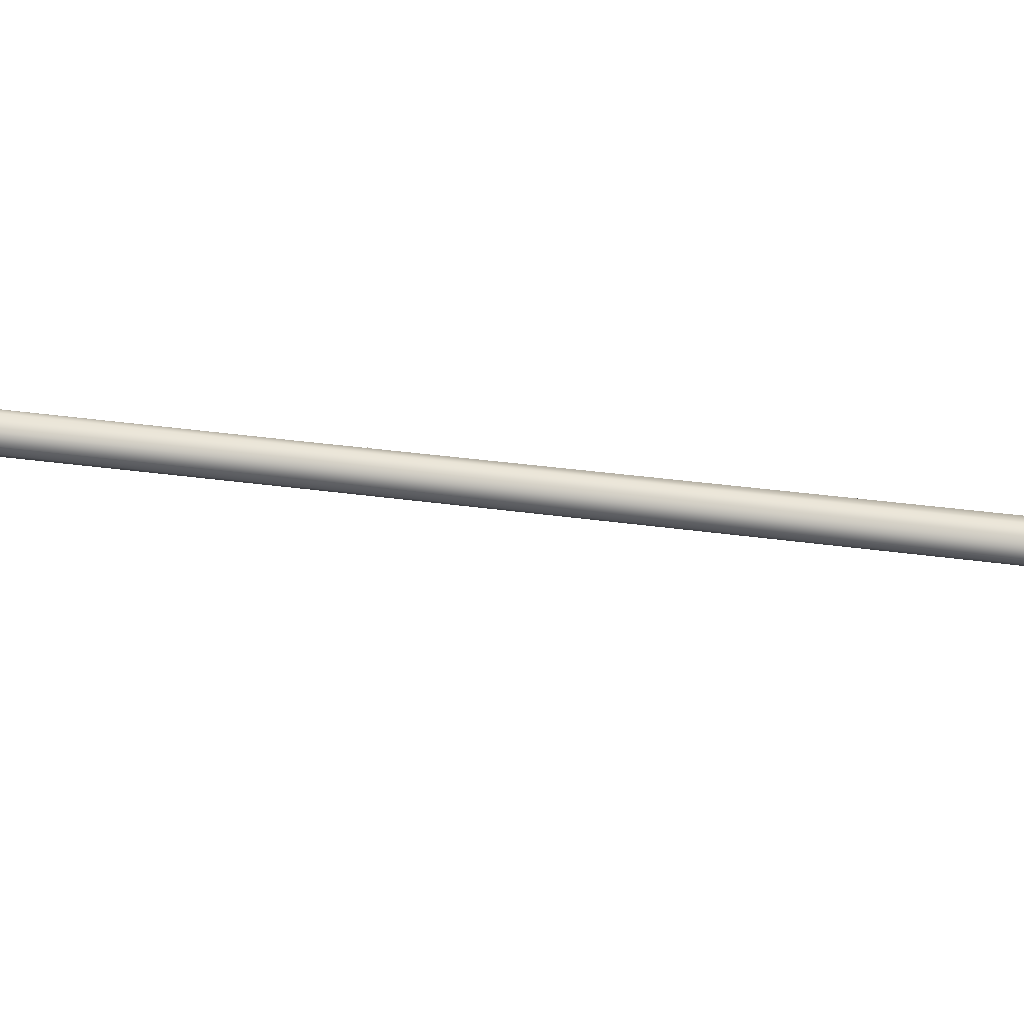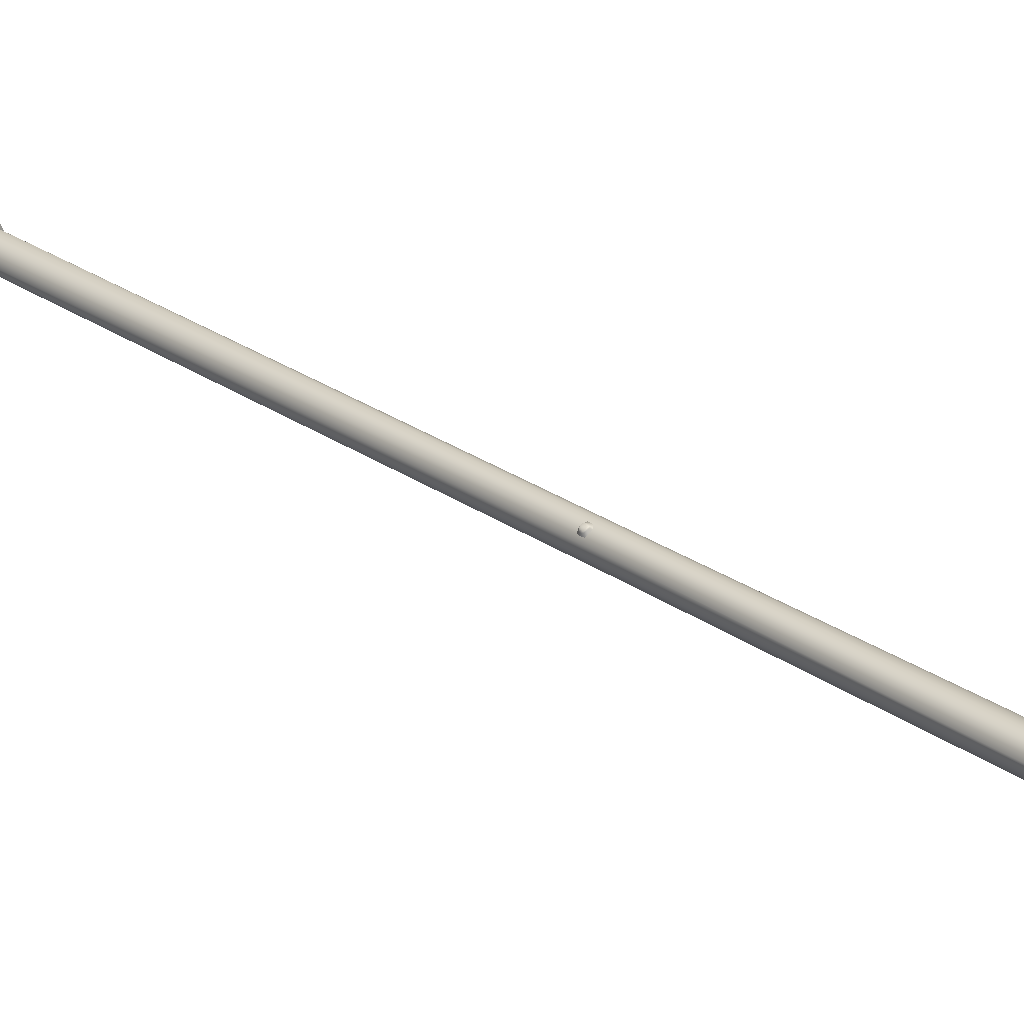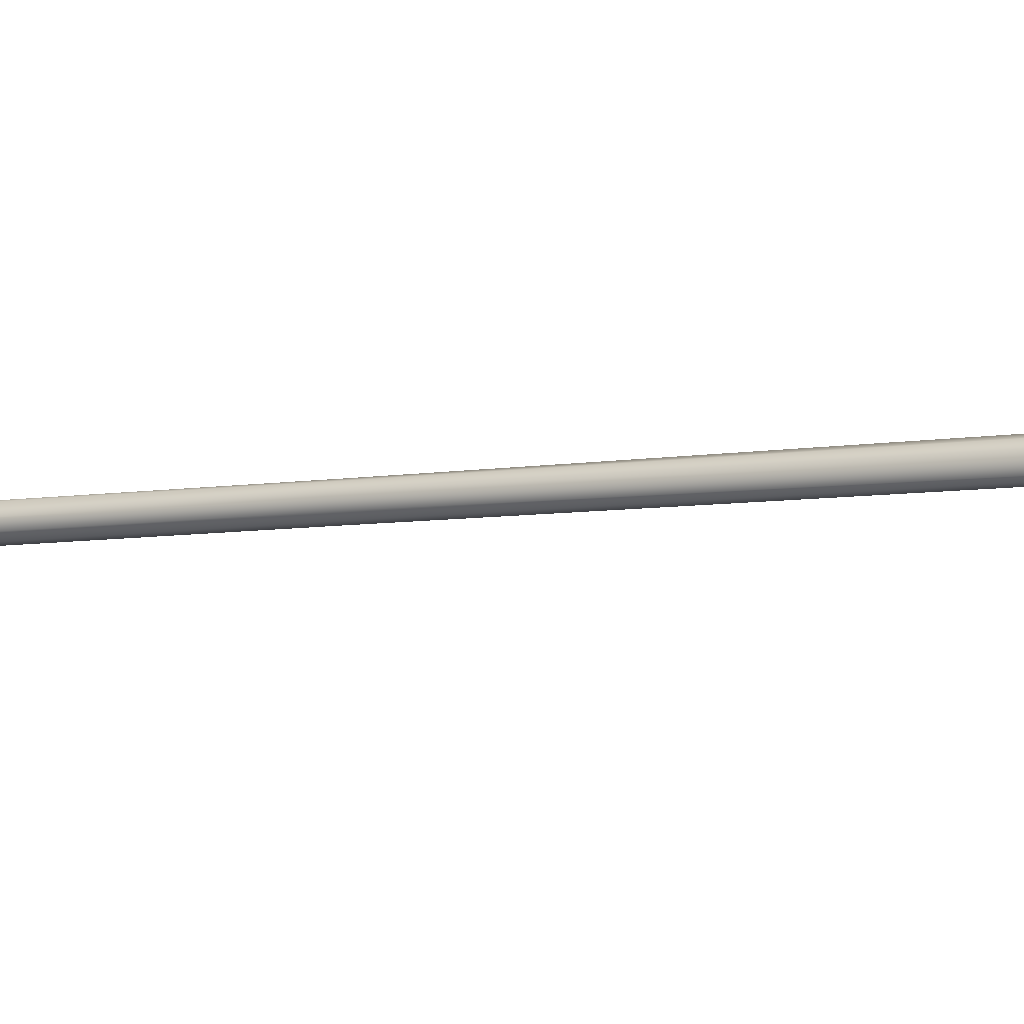
<metadata>
{"format":"obj","ext":"obj","renderer":"f3d","projection":"perspective","resolution":1024,"background":"white","views":[{"elev":-5.1,"azim":80.8,"up":"+Y"},{"elev":31.8,"azim":-54.1,"up":"+Y"},{"elev":-18.4,"azim":105.7,"up":"+Y"}]}
</metadata>
<code>
v 0.07287 -0.9966 0.1974
v 0.07287 -0.9966 0.1974
v 0.0641 -0.9929 0.1889
v 0.0641 -0.9929 0.1889
v 0.07287 -0.9966 0.1974
v 0.0668 -0.9942 0.176
v 0.07287 -0.9966 0.1974
v 0.06251 -0.9922 0.196
v 0.0625 -0.9922 0.1961
v 0.06158 -0.9918 0.2003
v 0.07131 -0.9959 0.2041
v 0.06116 -0.9916 0.2051
v 0.05896 -0.9906 0.212
v 0.06719 -0.994 0.2198
v 0.05968 -0.9908 0.2169
v 0.05749 -0.9899 0.2206
v 0.0651 -0.993 0.2276
v 0.05737 -0.9898 0.2251
v 0.05715 -0.9897 0.2282
v 0.06056 -0.991 0.2442
v 0.08725 -0.9983 0.16
v 0.08291 -0.998 0.1592
v 0.08509 -0.9976 0.1597
v 0.08134 -0.9994 0.1583
v 0.08801 -0.9995 0.1599
v 0.08084 -1.001 0.1583
v 0.08707 -1.002 0.1616
v 0.08127 -1.003 0.1597
v 0.08201 -1.005 0.1589
v 0.08871 -1.004 0.1602
v 0.08744 -1.006 0.1604
v 0.08324 -1.006 0.1597
v 0.08494 -1.006 0.1604
v 0.08494 -1.006 0.1604
v 0.08744 -1.006 0.1604
v 0.06241 -0.9956 0.2485
v 0.06077 -0.9959 0.2484
v 0.08324 -1.006 0.1597
v 0.01417 -0.9731 0.4393
v 0.05893 -0.9947 0.2484
v 0.01168 -0.9733 0.4384
v 0.05779 -0.9933 0.2479
v 0.08201 -1.005 0.1589
v 0.08127 -1.003 0.1597
v -0.0317 -0.953 0.6079
v -0.02859 -0.9527 0.6106
v 0.009439 -0.972 0.4377
v -0.03195 -0.9526 0.609
v -0.02927 -0.9521 0.6115
v -0.03285 -0.9533 0.608
v -0.03253 -0.9521 0.6112
v -0.03039 -0.9519 0.6124
v -0.03332 -0.9513 0.6138
v -0.03102 -0.951 0.615
v -0.03508 -0.9513 0.6173
v -0.03254 -0.9511 0.6186
v -0.03571 -0.9505 0.6127
v -0.03487 -0.9513 0.6099
v -0.03466 -0.9519 0.608
v -0.03466 -0.9526 0.6069
v 0.00826 -0.9697 0.4373
v -0.03779 -0.9492 0.6296
v -0.03583 -0.9491 0.6302
v -0.03638 -0.9495 0.6053
v 0.05731 -0.9914 0.2473
v 0.008244 -0.9672 0.4373
v 0.05826 -0.989 0.2467
v 0.08084 -1.001 0.1583
v 0.08134 -0.9994 0.1583
v 0.06047 -0.9869 0.2466
v 0.08291 -0.998 0.1592
v -0.03949 -0.9469 0.6383
v -0.03835 -0.947 0.6386
v -0.04024 -0.9444 0.6444
v -0.04044 -0.9462 0.6379
v 0.009647 -0.9654 0.4377
v 0.06354 -0.9868 0.2474
v 0.08509 -0.9976 0.1597
v 0.01167 -0.9646 0.4384
v -0.03378 -0.9462 0.6032
v 0.06541 -0.9884 0.2486
v 0.08725 -0.9983 0.16
v 0.01376 -0.9646 0.4391
v 0.06637 -0.9909 0.2494
v 0.08801 -0.9995 0.1599
v 0.08707 -1.002 0.1616
v -0.03607 -0.9481 0.6041
v -0.03223 -0.9446 0.6057
v -0.03404 -0.9464 0.6044
v -0.03529 -0.9479 0.6052
v -0.0351 -0.9467 0.6086
v -0.03576 -0.9488 0.6063
v -0.03578 -0.9489 0.6087
v -0.03669 -0.9482 0.6114
v -0.03297 -0.945 0.6066
v -0.03769 -0.9473 0.6154
v -0.03626 -0.9464 0.6113
v -0.03365 -0.9454 0.6092
v -0.03075 -0.9451 0.6078
v -0.03752 -0.9497 0.6162
v -0.03927 -0.948 0.6282
v -0.03953 -0.9459 0.6281
v -0.03614 -0.9448 0.6158
v -0.03461 -0.945 0.6122
v -0.04065 -0.9449 0.6379
v -0.04024 -0.9444 0.6444
v -0.03175 -0.9452 0.6106
v -0.03849 -0.944 0.6283
v -0.03275 -0.9446 0.6132
v -0.04017 -0.9437 0.6381
v -0.03891 -0.9434 0.6379
v -0.03398 -0.9442 0.6172
v -0.03823 -0.9436 0.6381
v -0.03745 -0.9446 0.6383
v -0.03681 -0.9433 0.6287
v -0.02873 -0.9458 0.608
v -0.02978 -0.946 0.6116
v -0.03053 -0.9452 0.6144
v -0.03184 -0.9446 0.6181
v -0.03507 -0.9438 0.629
v -0.03421 -0.9456 0.6297
v -0.03022 -0.9468 0.6186
v -0.0303 -0.9446 0.6067
v -0.02794 -0.9453 0.607
v 0.01559 -0.9657 0.4397
v -0.02737 -0.9482 0.6073
v 0.0167 -0.9675 0.4401
v 0.066 -0.9935 0.2495
v 0.01678 -0.9696 0.4401
v 0.06418 -0.9953 0.2492
v 0.08871 -1.004 0.1602
v -0.02798 -0.9479 0.6084
v -0.02647 -0.9497 0.609
v 0.01609 -0.9718 0.4399
v 0.06241 -0.9956 0.2485
v 0.08744 -1.006 0.1604
v 0.01417 -0.9731 0.4393
v -0.02859 -0.9527 0.6106
v -0.02873 -0.9472 0.612
v -0.02764 -0.9518 0.6104
v -0.02745 -0.9491 0.6096
v -0.02812 -0.951 0.6113
v -0.02927 -0.9521 0.6115
v -0.02913 -0.9475 0.6149
v -0.0285 -0.9484 0.612
v -0.02868 -0.9502 0.6127
v -0.03039 -0.9519 0.6124
v -0.03102 -0.951 0.615
v -0.0294 -0.9495 0.6155
v -0.03254 -0.9511 0.6186
v -0.03037 -0.9489 0.6192
v -0.03446 -0.9472 0.6298
v -0.03583 -0.9491 0.6302
v -0.03744 -0.9459 0.6386
v -0.03835 -0.947 0.6386
v 0.06803 -0.9852 0.237
v 0.06824 -0.9911 0.2282
v 0.06417 -0.9887 0.2447
v 0.07198 -0.9818 0.2288
v 0.07312 -0.9816 0.2253
v 0.07027 -0.9921 0.2203
v 0.07628 -0.9822 0.2143
v 0.07802 -0.982 0.209
v 0.07431 -0.994 0.2047
v 0.07947 -0.983 0.2029
v 0.08119 -0.983 0.1973
v 0.07607 -0.9948 0.1979
v 0.08242 -0.984 0.192
v 0.08247 -0.984 0.1919
v 0.08387 -0.9839 0.1875
v 0.08567 -0.9844 0.1809
v 0.07627 -0.9976 0.233
v 0.06942 -0.9947 0.229
v 0.0651 -0.9927 0.2455
v 0.07722 -0.998 0.2292
v 0.07878 -0.9987 0.2255
v 0.07144 -0.9956 0.221
v 0.08137 -0.9998 0.219
v 0.08379 -1.001 0.213
v 0.07543 -0.9974 0.2054
v 0.08487 -1.001 0.2068
v 0.0864 -1.002 0.201
v 0.07718 -0.9982 0.1985
v 0.0893 -1.003 0.1944
v 0.08936 -1.003 0.1943
v 0.09116 -1.004 0.1897
v 0.09092 -1.004 0.1849
v 0.0622 -1.005 0.229
v 0.06171 -0.9948 0.2449
v 0.06615 -0.9966 0.2281
v 0.0632 -1.006 0.2252
v 0.0637 -1.007 0.2223
v 0.06822 -0.9975 0.2202
v 0.06492 -1.009 0.2158
v 0.06602 -1.009 0.2113
v 0.07231 -0.9993 0.2045
v 0.06763 -1.011 0.2042
v 0.06898 -1.011 0.1991
v 0.07416 -1 0.1976
v 0.06995 -1.012 0.1944
v 0.06997 -1.012 0.1943
v 0.07114 -1.012 0.1904
v 0.07338 -1.013 0.1821
v -0.02307 -0.9482 0.5882
v -0.02253 -0.9486 0.5874
v -0.02294 -0.9473 0.5871
v -0.02275 -0.9482 0.586
v -0.02344 -0.9472 0.5878
v -0.02444 -0.9474 0.5884
v -0.02411 -0.9469 0.588
v -0.02349 -0.9469 0.5876
v -0.02469 -0.9466 0.5876
v -0.02557 -0.9472 0.5881
v -0.02397 -0.9466 0.5877
v -0.02498 -0.9464 0.5869
v -0.02618 -0.9472 0.5869
v -0.0262 -0.9473 0.5863
v -0.02486 -0.9464 0.5863
v -0.02476 -0.9475 0.5849
v -0.02463 -0.9462 0.5869
v -0.02436 -0.9464 0.5875
v -0.02349 -0.9468 0.5861
v -0.02453 -0.9462 0.5864
v -0.02392 -0.9465 0.5859
v -0.02412 -0.9467 0.5857
v -0.02351 -0.9478 0.5851
v -0.02348 -0.947 0.5858
v -0.02312 -0.947 0.5864
v -0.02304 -0.9473 0.5863
v -0.02307 -0.947 0.587
v 0.01286 -0.967 0.425
v 0.01196 -0.9674 0.4255
v 0.01189 -0.9666 0.4258
v 0.01154 -0.9675 0.4264
v 0.01248 -0.9662 0.4256
v 0.01387 -0.9664 0.4252
v 0.01148 -0.9666 0.4266
v 0.01144 -0.9673 0.4275
v 0.01327 -0.9658 0.4257
v 0.01469 -0.9661 0.4259
v 0.01359 -0.9656 0.4263
v 0.01438 -0.9659 0.4272
v 0.01184 -0.9662 0.426
v 0.01298 -0.9656 0.4259
v 0.01156 -0.9664 0.4273
v 0.01183 -0.9667 0.4279
v 0.01209 -0.9659 0.4276
v 0.01293 -0.9661 0.4282
v 0.01159 -0.9661 0.427
v 0.01154 -0.9662 0.4265
v 0.01231 -0.9659 0.4258
v 0.01257 -0.9655 0.4274
v 0.01202 -0.9657 0.4273
v 0.01272 -0.9657 0.4277
v 0.01354 -0.9659 0.4279
v 0.01313 -0.9656 0.4275
v 0.01318 -0.9655 0.4264
v 0.01284 -0.9655 0.4272
v 0.01317 -0.9654 0.4269
v 0.01355 -0.9656 0.427
v -0.02191 -0.9582 0.568
v -0.0211 -0.9579 0.5677
v -0.02094 -0.9578 0.5688
v -0.02167 -0.9578 0.567
v -0.02182 -0.958 0.569
v -0.02208 -0.9575 0.57
v -0.02246 -0.9579 0.5696
v -0.02328 -0.9571 0.57
v -0.02247 -0.9584 0.5689
v -0.02344 -0.9577 0.5695
v -0.02421 -0.9569 0.5692
v -0.02274 -0.9582 0.5692
v -0.02242 -0.9585 0.5681
v -0.02231 -0.9581 0.5675
v -0.02406 -0.9574 0.569
v -0.02444 -0.9567 0.5684
v -0.02269 -0.9584 0.5678
v -0.02338 -0.958 0.5692
v -0.02292 -0.9579 0.567
v -0.0224 -0.9576 0.5664
v -0.0231 -0.9574 0.5663
v -0.02391 -0.9579 0.5688
v -0.02326 -0.9581 0.5674
v -0.02355 -0.9576 0.5669
v -0.0243 -0.9568 0.5672
v -0.02418 -0.9572 0.5675
v -0.02414 -0.9578 0.5683
v -0.02358 -0.958 0.5673
v -0.02429 -0.9572 0.5683
v -0.02402 -0.9579 0.5677
v 0.0541 -0.9885 0.2934
v 0.05377 -0.9886 0.2944
v 0.05397 -0.9895 0.294
v 0.05332 -0.9892 0.2948
v 0.05428 -0.9895 0.2933
v 0.05437 -0.9887 0.2924
v 0.05341 -0.9897 0.2944
v 0.05258 -0.9897 0.2947
v 0.05436 -0.9897 0.2928
v 0.05419 -0.9893 0.2916
v 0.05399 -0.99 0.2938
v 0.0542 -0.99 0.2923
v 0.05373 -0.9899 0.2915
v 0.05421 -0.99 0.2934
v 0.05366 -0.9904 0.292
v 0.05288 -0.9903 0.2914
v 0.05299 -0.9908 0.2922
v 0.05177 -0.9905 0.2921
v 0.05244 -0.9909 0.2928
v 0.05144 -0.9904 0.2933
v 0.05329 -0.9908 0.2926
v 0.05374 -0.9906 0.2925
v 0.05413 -0.9903 0.2927
v 0.05424 -0.9901 0.293
v 0.05355 -0.9901 0.2941
v 0.05289 -0.9901 0.2943
v 0.05318 -0.9903 0.294
v 0.05237 -0.9904 0.294
v 0.05187 -0.9901 0.2941
v 0.0529 -0.9908 0.2931
v 0.05282 -0.9906 0.2939
v 0.05223 -0.9907 0.2935
v 0.05275 -0.9908 0.2935
f 1 2 3
f 4 5 6
f 7 4 8
f 7 8 9
f 7 9 10
f 10 11 7
f 10 12 11
f 11 12 13
f 13 14 11
f 13 15 14
f 14 15 16
f 16 17 14
f 16 18 17
f 18 19 17
f 19 20 17
f 21 22 23
f 21 24 22
f 24 21 25
f 24 25 26
f 27 26 25
f 27 28 26
f 27 29 28
f 27 30 29
f 31 29 30
f 31 32 29
f 32 31 33
f 34 35 36
f 34 36 37
f 38 34 37
f 39 37 36
f 38 37 40
f 39 41 37
f 41 40 37
f 42 38 40
f 42 43 38
f 44 43 42
f 41 39 45
f 39 46 45
f 41 47 40
f 47 42 40
f 46 48 45
f 46 49 48
f 41 45 50
f 47 41 50
f 45 48 50
f 49 51 48
f 49 52 51
f 52 53 51
f 52 54 53
f 54 55 53
f 54 56 55
f 51 53 57
f 55 57 53
f 48 51 58
f 51 57 58
f 50 48 59
f 48 58 59
f 47 50 60
f 50 59 60
f 61 47 60
f 47 61 42
f 62 55 56
f 62 56 63
f 59 64 60
f 61 60 64
f 61 65 42
f 44 42 65
f 61 66 65
f 66 61 64
f 67 44 65
f 66 67 65
f 67 68 44
f 69 68 67
f 70 69 67
f 70 71 69
f 63 72 62
f 63 73 72
f 73 74 72
f 62 72 75
f 72 74 75
f 66 76 67
f 70 67 76
f 77 71 70
f 77 78 71
f 70 76 79
f 79 77 70
f 66 80 76
f 79 76 80
f 81 78 77
f 81 82 78
f 79 83 77
f 83 81 77
f 84 82 81
f 84 85 82
f 86 85 84
f 66 87 80
f 66 64 87
f 79 80 88
f 83 79 88
f 87 89 80
f 89 88 80
f 64 90 87
f 87 90 89
f 90 91 89
f 64 92 90
f 92 91 90
f 59 92 64
f 59 93 92
f 92 93 91
f 59 58 93
f 58 94 93
f 94 91 93
f 58 57 94
f 89 95 88
f 91 95 89
f 57 96 94
f 94 97 91
f 94 96 97
f 91 98 95
f 97 98 91
f 88 95 99
f 98 99 95
f 57 100 96
f 55 100 57
f 101 100 55
f 101 55 62
f 62 75 101
f 100 101 102
f 100 102 96
f 102 101 75
f 97 96 103
f 102 103 96
f 97 104 98
f 97 103 104
f 102 75 105
f 75 106 105
f 104 107 98
f 98 107 99
f 105 108 102
f 102 108 103
f 103 109 104
f 104 109 107
f 105 106 110
f 105 110 108
f 106 111 110
f 111 108 110
f 108 112 103
f 103 112 109
f 111 106 113
f 113 106 114
f 111 115 108
f 108 115 112
f 115 111 113
f 107 116 99
f 109 117 107
f 107 117 116
f 112 118 109
f 109 118 117
f 115 119 112
f 112 119 118
f 115 113 120
f 115 120 119
f 121 120 113
f 121 113 114
f 120 122 119
f 118 119 122
f 120 121 122
f 123 99 116
f 88 99 123
f 83 88 123
f 83 123 124
f 123 116 124
f 83 124 125
f 83 125 81
f 125 84 81
f 126 124 116
f 125 124 126
f 125 127 84
f 125 126 127
f 127 128 84
f 86 84 128
f 127 129 128
f 129 127 126
f 130 86 128
f 129 130 128
f 130 131 86
f 126 116 132
f 117 132 116
f 129 126 133
f 132 133 126
f 129 134 130
f 134 129 133
f 135 131 130
f 134 135 130
f 135 136 131
f 134 137 135
f 134 138 137
f 117 139 132
f 118 139 117
f 134 133 140
f 134 140 138
f 132 141 133
f 141 140 133
f 139 141 132
f 142 138 140
f 141 142 140
f 142 143 138
f 118 144 139
f 118 122 144
f 139 145 141
f 145 142 141
f 139 144 145
f 146 143 142
f 145 146 142
f 144 146 145
f 146 147 143
f 146 148 147
f 144 149 146
f 146 149 148
f 122 149 144
f 149 150 148
f 122 151 149
f 149 151 150
f 121 151 122
f 152 150 151
f 121 152 151
f 152 153 150
f 152 121 114
f 153 152 154
f 152 114 154
f 153 154 155
f 114 74 154
f 154 74 155
f 156 157 158
f 159 157 156
f 160 157 159
f 160 161 157
f 161 160 162
f 163 161 162
f 163 164 161
f 164 163 165
f 166 164 165
f 166 167 164
f 167 166 168
f 167 168 169
f 167 169 170
f 167 170 171
f 172 173 174
f 175 173 172
f 176 173 175
f 176 177 173
f 177 176 178
f 179 177 178
f 179 180 177
f 180 179 181
f 182 180 181
f 182 183 180
f 183 182 184
f 183 184 185
f 183 185 186
f 183 186 187
f 188 189 190
f 191 188 190
f 192 191 190
f 192 190 193
f 193 194 192
f 195 194 193
f 195 193 196
f 196 197 195
f 198 197 196
f 198 196 199
f 199 200 198
f 199 201 200
f 199 202 201
f 199 203 202
f 204 205 206
f 206 205 207
f 204 206 208
f 209 204 208
f 209 208 210
f 211 208 206
f 210 208 211
f 212 209 210
f 212 213 209
f 210 211 214
f 212 210 214
f 215 213 212
f 215 216 213
f 217 216 215
f 217 215 218
f 219 217 218
f 220 215 212
f 218 215 220
f 212 214 221
f 220 212 221
f 222 214 211
f 221 214 222
f 223 220 221
f 218 220 223
f 223 221 224
f 224 218 223
f 221 222 224
f 219 218 225
f 224 225 218
f 226 219 225
f 227 225 224
f 226 225 227
f 227 224 222
f 207 226 227
f 222 211 228
f 228 227 222
f 207 227 229
f 228 229 227
f 206 207 229
f 206 229 228
f 228 211 230
f 211 206 230
f 206 228 230
f 231 232 233
f 233 232 234
f 231 233 235
f 236 231 235
f 233 234 237
f 237 234 238
f 236 235 239
f 240 236 239
f 240 239 241
f 242 240 241
f 235 233 243
f 243 233 237
f 244 239 235
f 241 239 244
f 237 238 245
f 245 238 246
f 245 246 247
f 247 246 248
f 237 245 249
f 249 245 247
f 243 237 250
f 237 249 250
f 250 249 243
f 235 243 251
f 249 251 243
f 244 235 251
f 251 252 244
f 249 253 251
f 249 247 253
f 251 253 252
f 247 252 253
f 247 248 254
f 247 254 252
f 254 248 255
f 254 255 256
f 252 254 256
f 257 244 252
f 241 244 257
f 257 252 258
f 252 256 258
f 259 257 258
f 259 241 257
f 256 259 258
f 255 260 256
f 256 260 259
f 259 260 241
f 255 242 260
f 242 241 260
f 261 262 263
f 264 262 261
f 261 263 265
f 265 263 266
f 265 266 267
f 267 266 268
f 261 265 269
f 269 265 267
f 267 268 270
f 270 268 271
f 269 267 272
f 272 267 270
f 261 269 273
f 269 272 273
f 264 261 274
f 274 261 273
f 270 271 275
f 275 271 276
f 272 277 273
f 274 273 277
f 272 270 278
f 278 270 275
f 272 278 277
f 279 264 274
f 279 280 264
f 281 280 279
f 277 278 282
f 278 275 282
f 283 274 277
f 277 282 283
f 283 279 274
f 281 279 284
f 285 281 284
f 276 285 286
f 285 284 286
f 275 287 282
f 283 282 287
f 288 279 283
f 288 284 279
f 283 287 288
f 275 276 289
f 276 286 289
f 275 289 287
f 290 286 284
f 290 284 288
f 289 286 290
f 290 288 287
f 289 290 287
f 291 292 293
f 293 292 294
f 291 293 295
f 296 291 295
f 293 294 297
f 297 294 298
f 296 295 299
f 300 296 299
f 295 293 301
f 301 293 297
f 300 299 302
f 303 300 302
f 299 295 304
f 295 301 304
f 303 302 305
f 306 303 305
f 306 305 307
f 308 306 307
f 308 307 309
f 310 308 309
f 311 307 305
f 309 307 311
f 312 305 302
f 311 305 312
f 313 302 299
f 312 302 313
f 304 301 313
f 301 312 313
f 313 299 314
f 304 313 314
f 299 304 314
f 301 315 312
f 311 312 315
f 301 297 315
f 315 297 316
f 297 298 316
f 311 315 317
f 315 316 317
f 298 318 316
f 298 319 318
f 320 311 317
f 309 311 320
f 316 321 317
f 316 318 321
f 320 317 321
f 319 322 318
f 321 318 322
f 319 310 322
f 310 309 322
f 323 320 321
f 323 309 320
f 321 322 323
f 323 322 309

</code>
